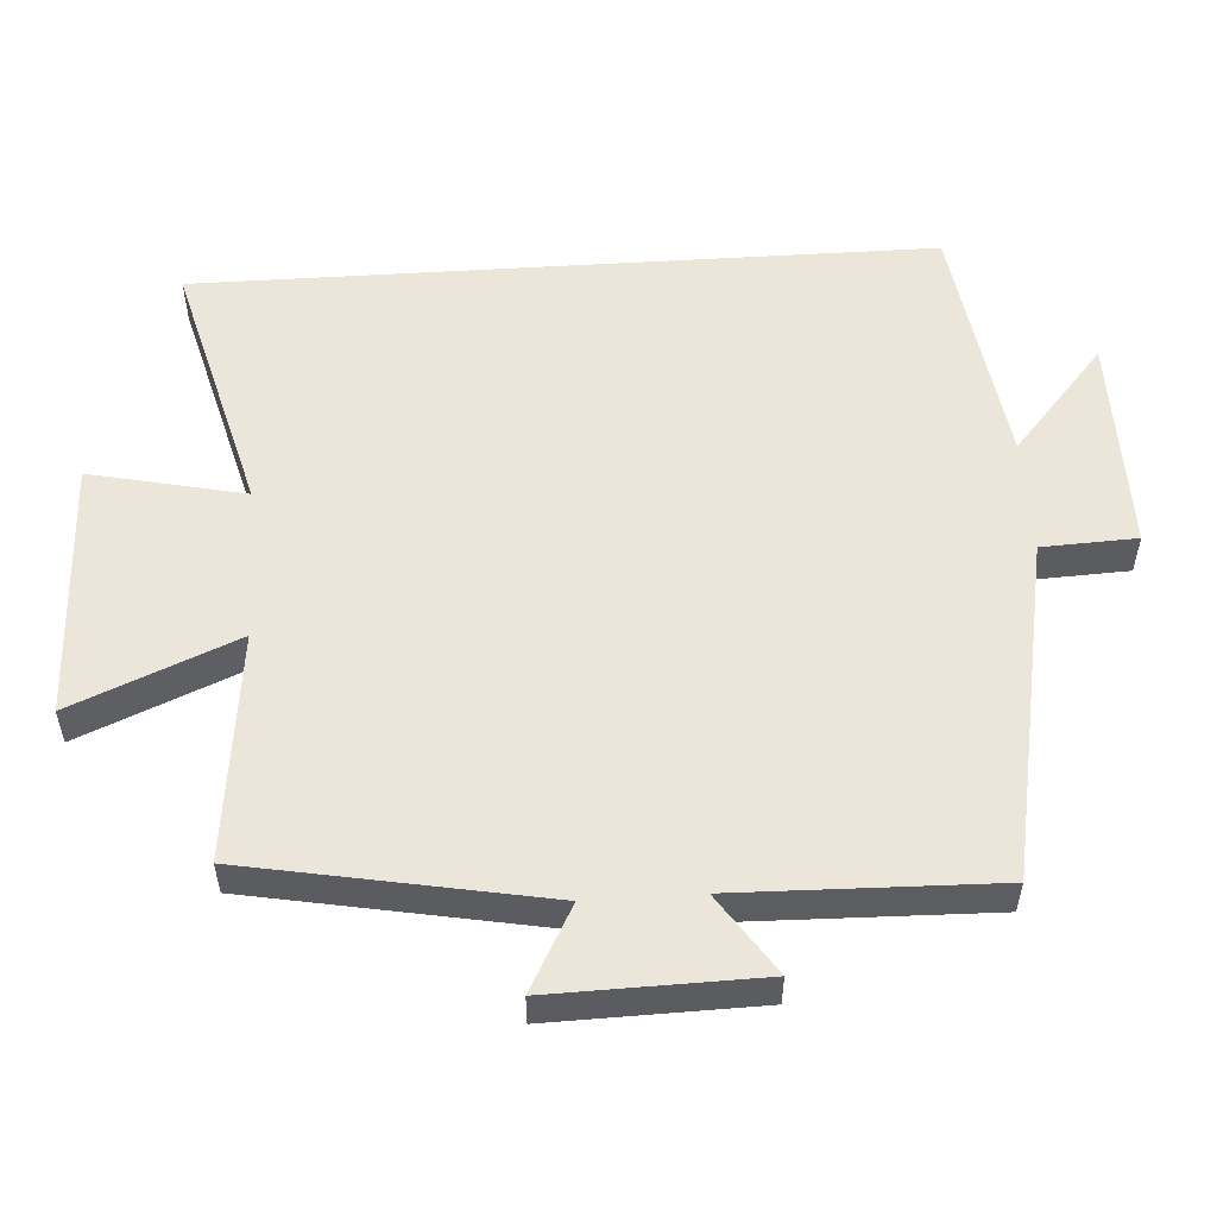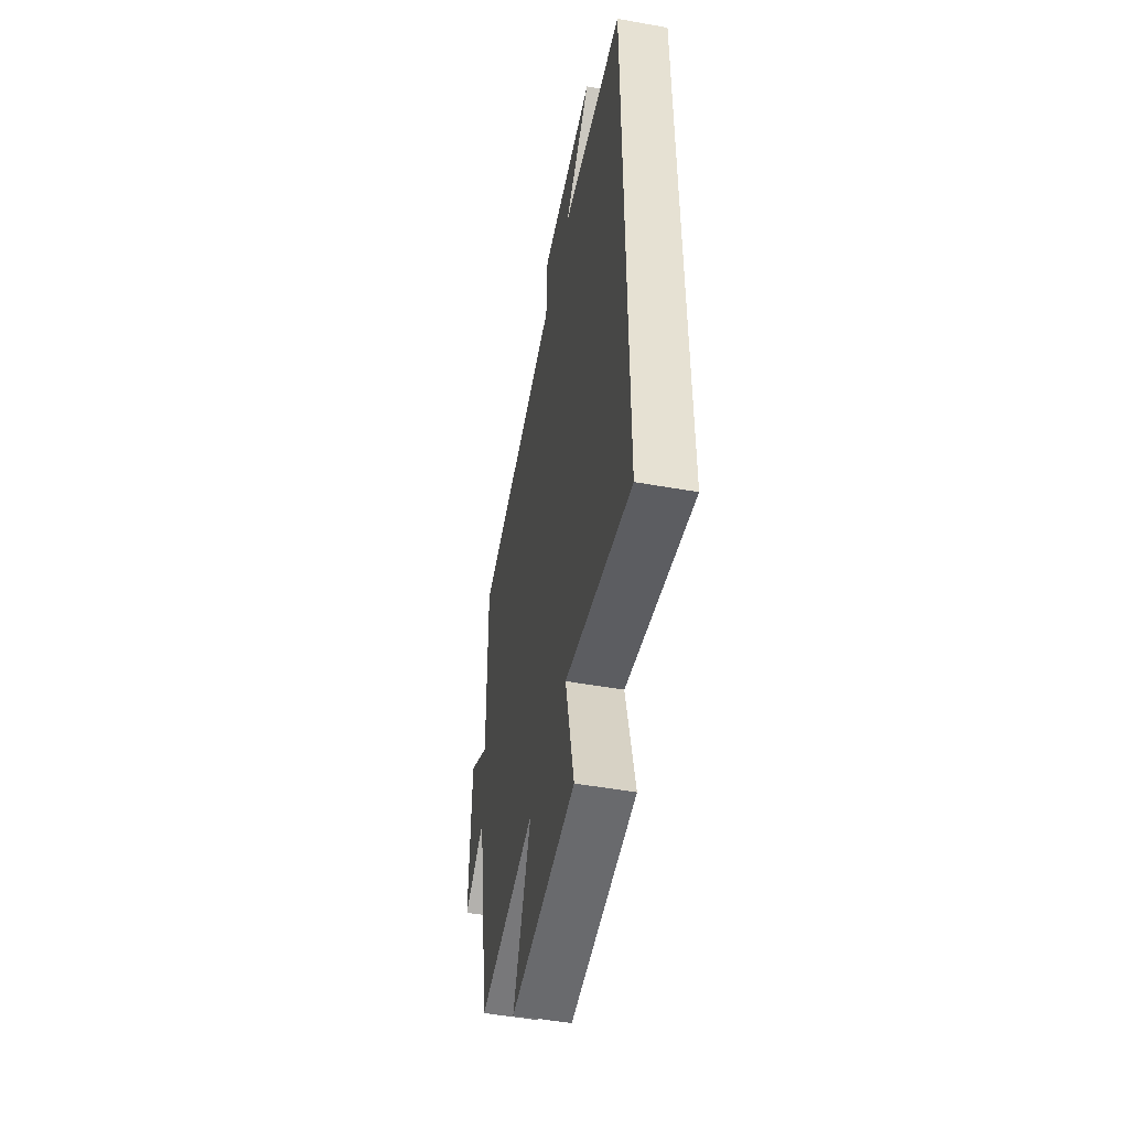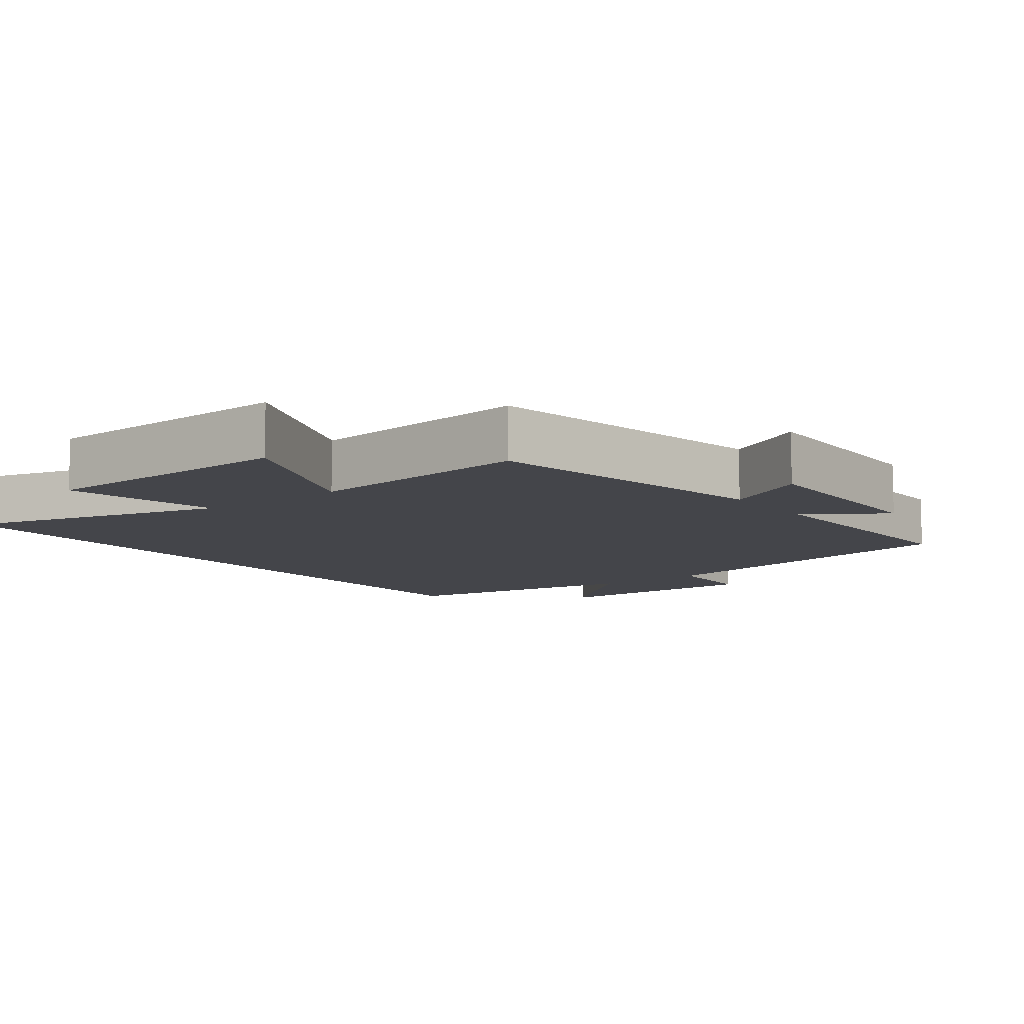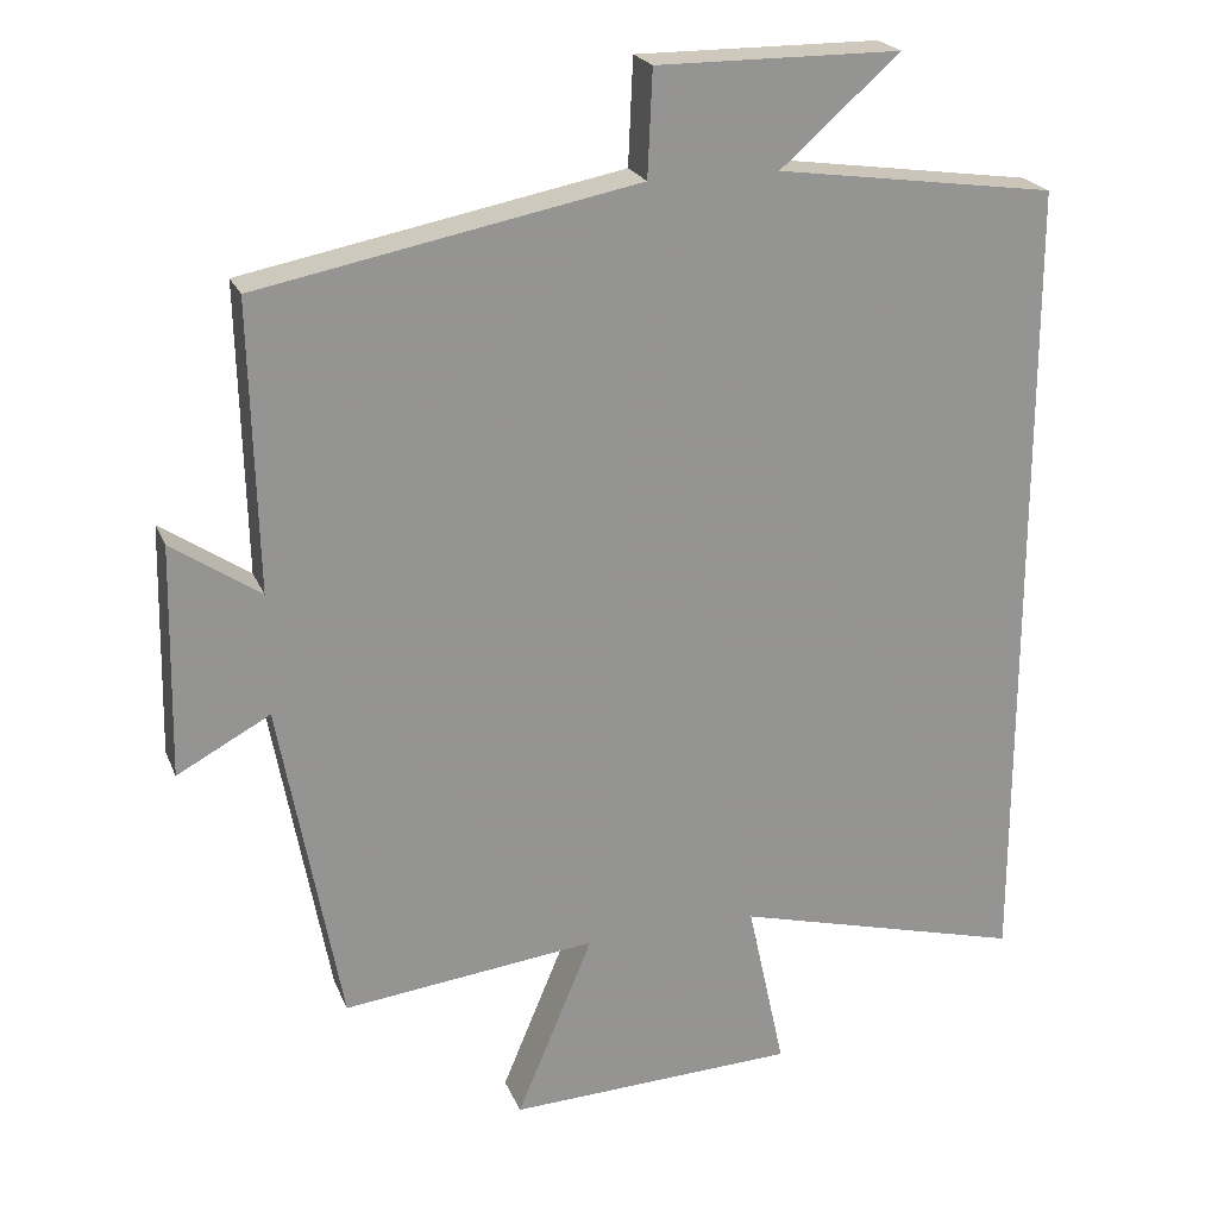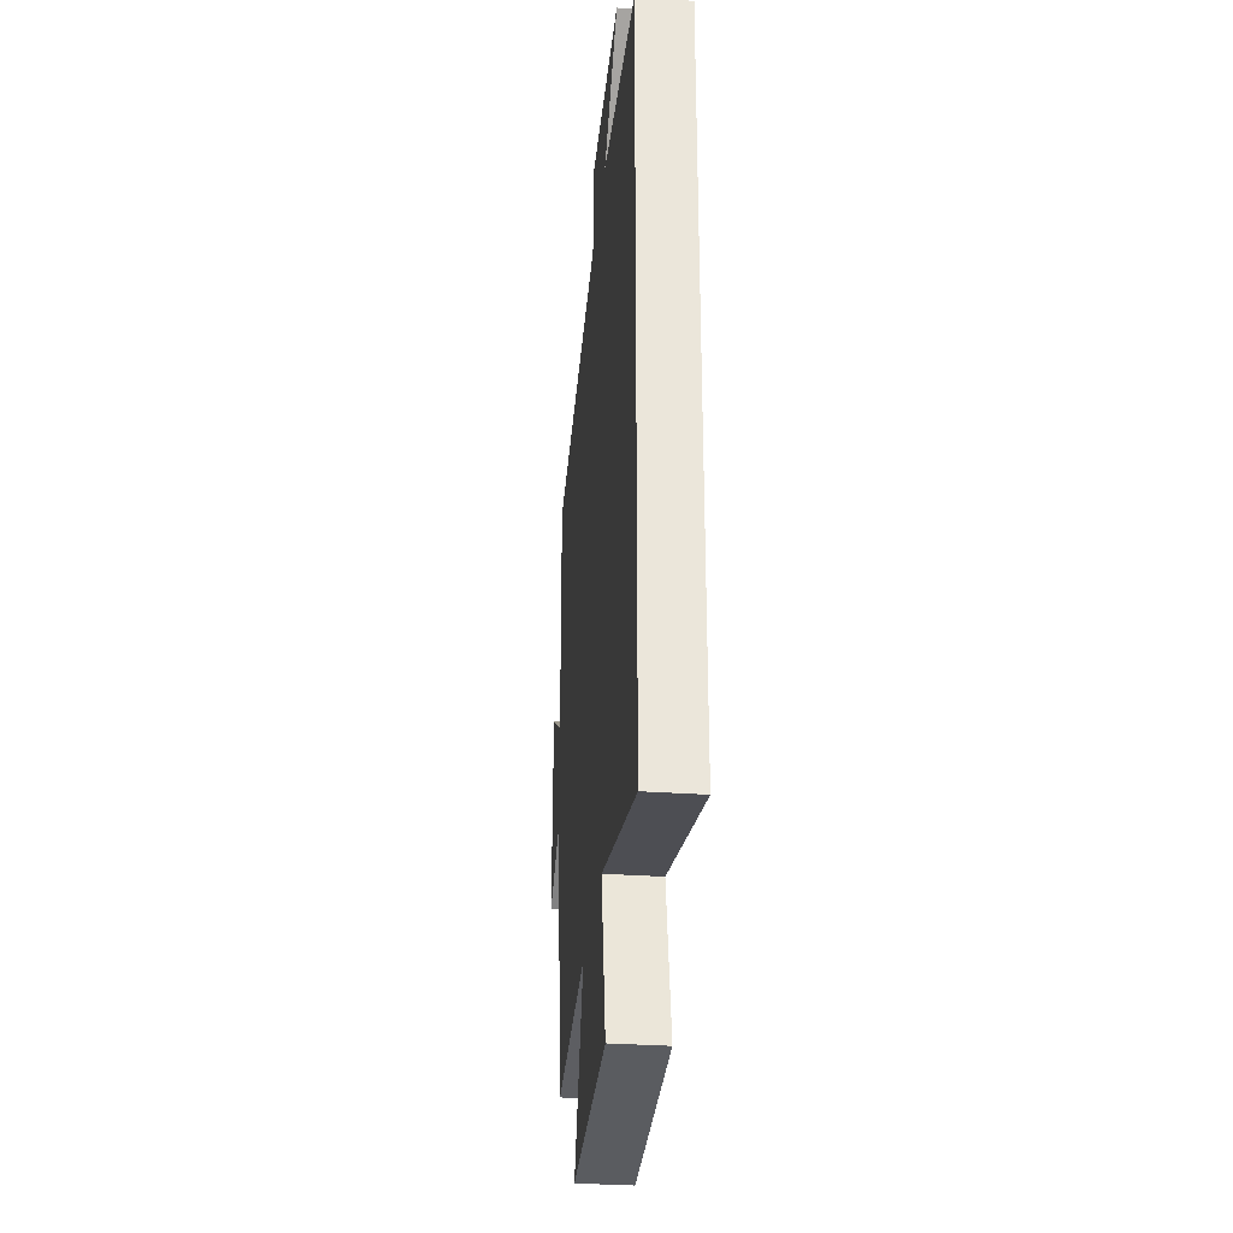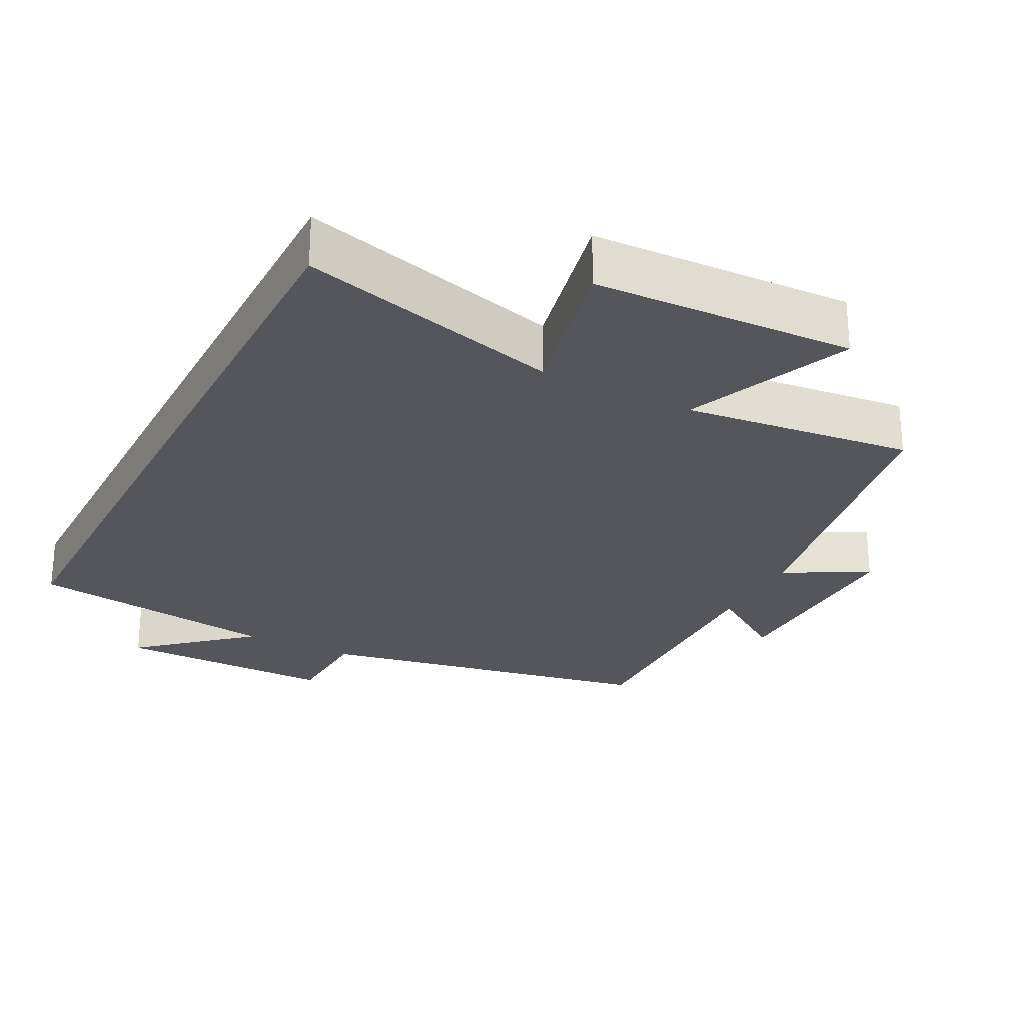
<metadata>
{"format":"obj","ext":"obj","renderer":"f3d","projection":"perspective","resolution":1024,"background":"white","views":[{"elev":54.3,"azim":-93.7,"up":"+Y"},{"elev":-51.0,"azim":79.0,"up":"+Z"},{"elev":-9.3,"azim":-142.9,"up":"+Y"},{"elev":22.3,"azim":-18.4,"up":"+Z"},{"elev":-32.1,"azim":84.3,"up":"+Z"},{"elev":-26.2,"azim":152.7,"up":"+Y"}]}
</metadata>
<code>
v -0.509 0.07 0.407
v -0.024 0.07 0.5
v -0.018 0.07 0.635
v 0.294 0.07 0.633
v 0.142 0.07 0.5
v 0.5 0.07 0.449
v 0.5 0.07 -0.599
v 0.127 0.07 -0.5
v 0.175 0.07 -0.72
v -0.195 0.07 -0.734
v -0.097 0.07 -0.5
v -0.422 0.07 -0.537
v -0.5 0.07 -0.116
v -0.619 0.07 -0.18
v -0.613 0.07 0.116
v -0.5 0.07 0.04
v -0.509 0 0.407
v -0.024 0 0.5
v -0.018 0 0.635
v 0.294 0 0.633
v 0.142 0 0.5
v 0.5 0 0.449
v 0.5 0 -0.599
v 0.127 0 -0.5
v 0.175 0 -0.72
v -0.195 0 -0.734
v -0.097 0 -0.5
v -0.422 0 -0.537
v -0.5 0 -0.116
v -0.619 0 -0.18
v -0.613 0 0.116
v -0.5 0 0.04
f 13 14 15 16
f 11 12 13 16
f 11 16 1 2
f 8 9 10 11
f 8 11 2
f 7 8 2
f 6 7 2
f 5 6 2
f 2 3 4 5
f 32 31 30 29
f 32 29 28 27
f 18 17 32 27
f 27 26 25 24
f 18 27 24
f 18 24 23
f 18 23 22
f 18 22 21
f 21 20 19 18
f 1 17 18 2
f 2 18 19 3
f 3 19 20 4
f 4 20 21 5
f 5 21 22 6
f 6 22 23 7
f 7 23 24 8
f 8 24 25 9
f 9 25 26 10
f 10 26 27 11
f 11 27 28 12
f 12 28 29 13
f 13 29 30 14
f 14 30 31 15
f 15 31 32 16
f 16 32 17 1

</code>
